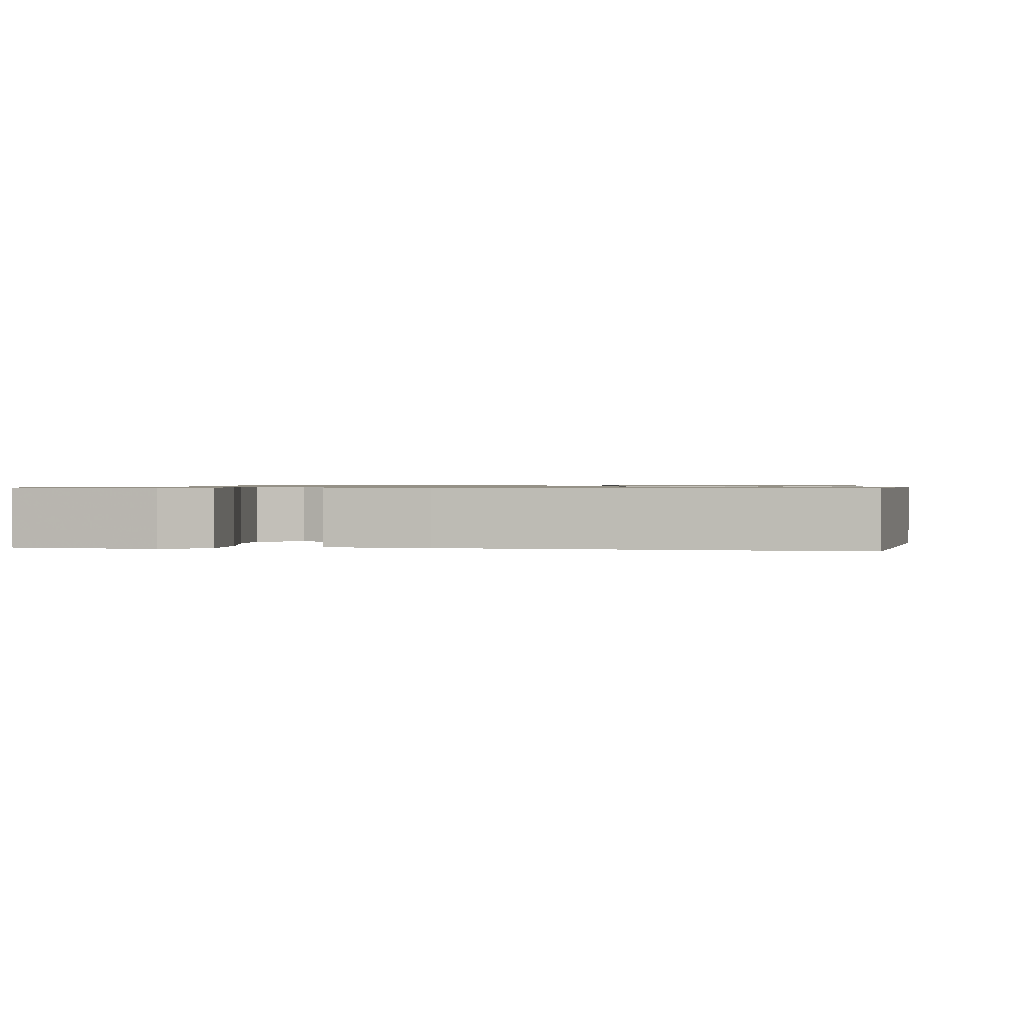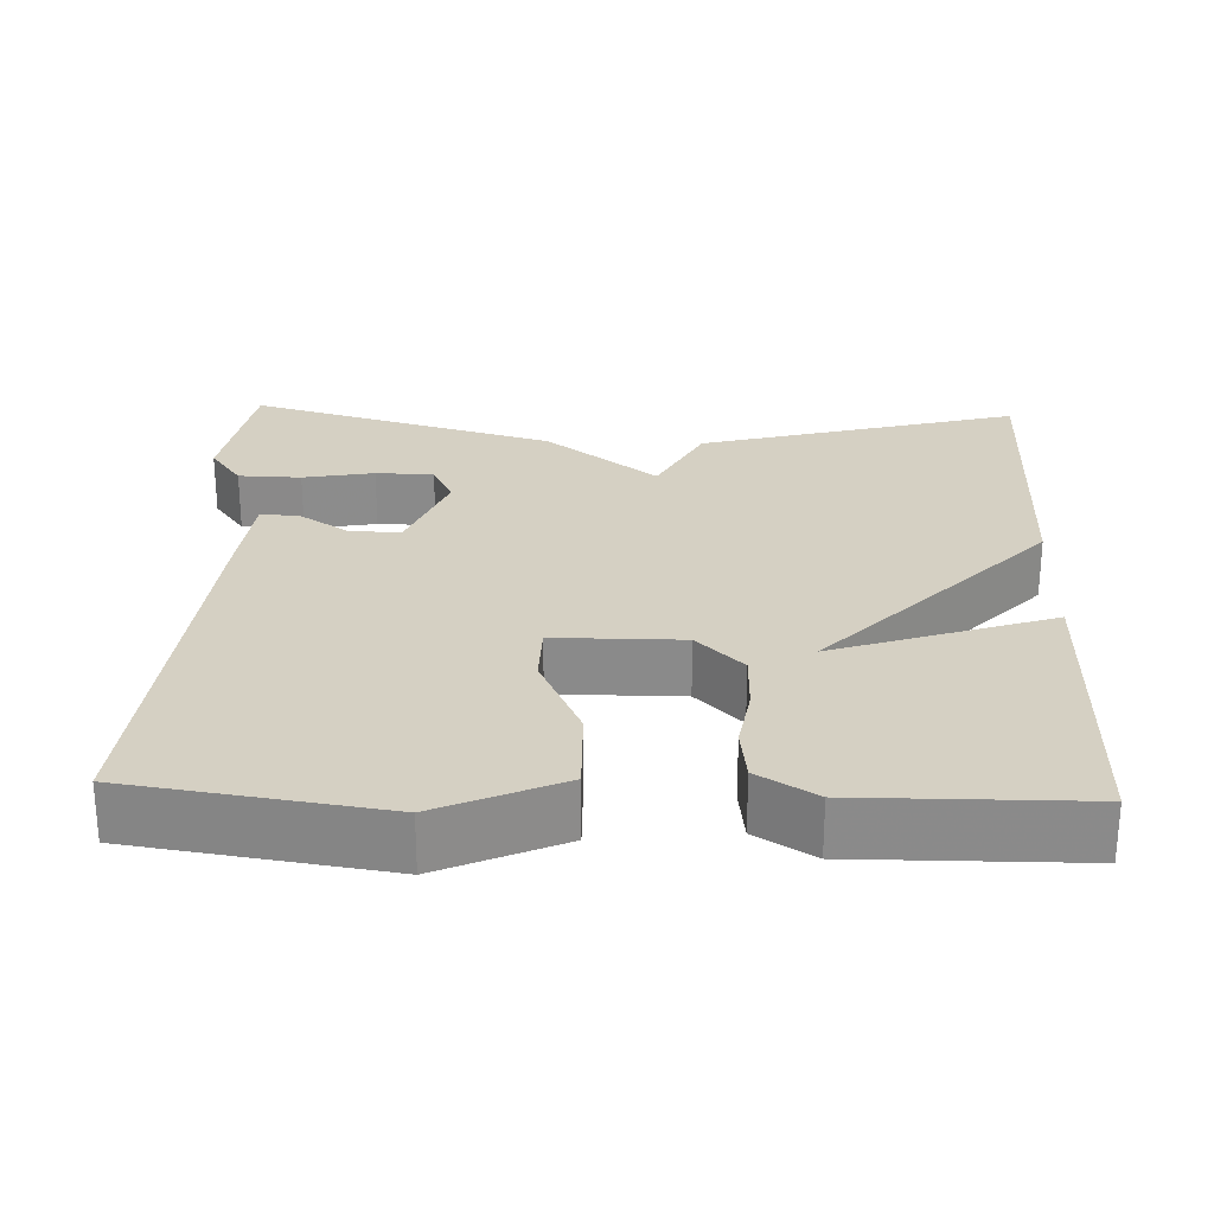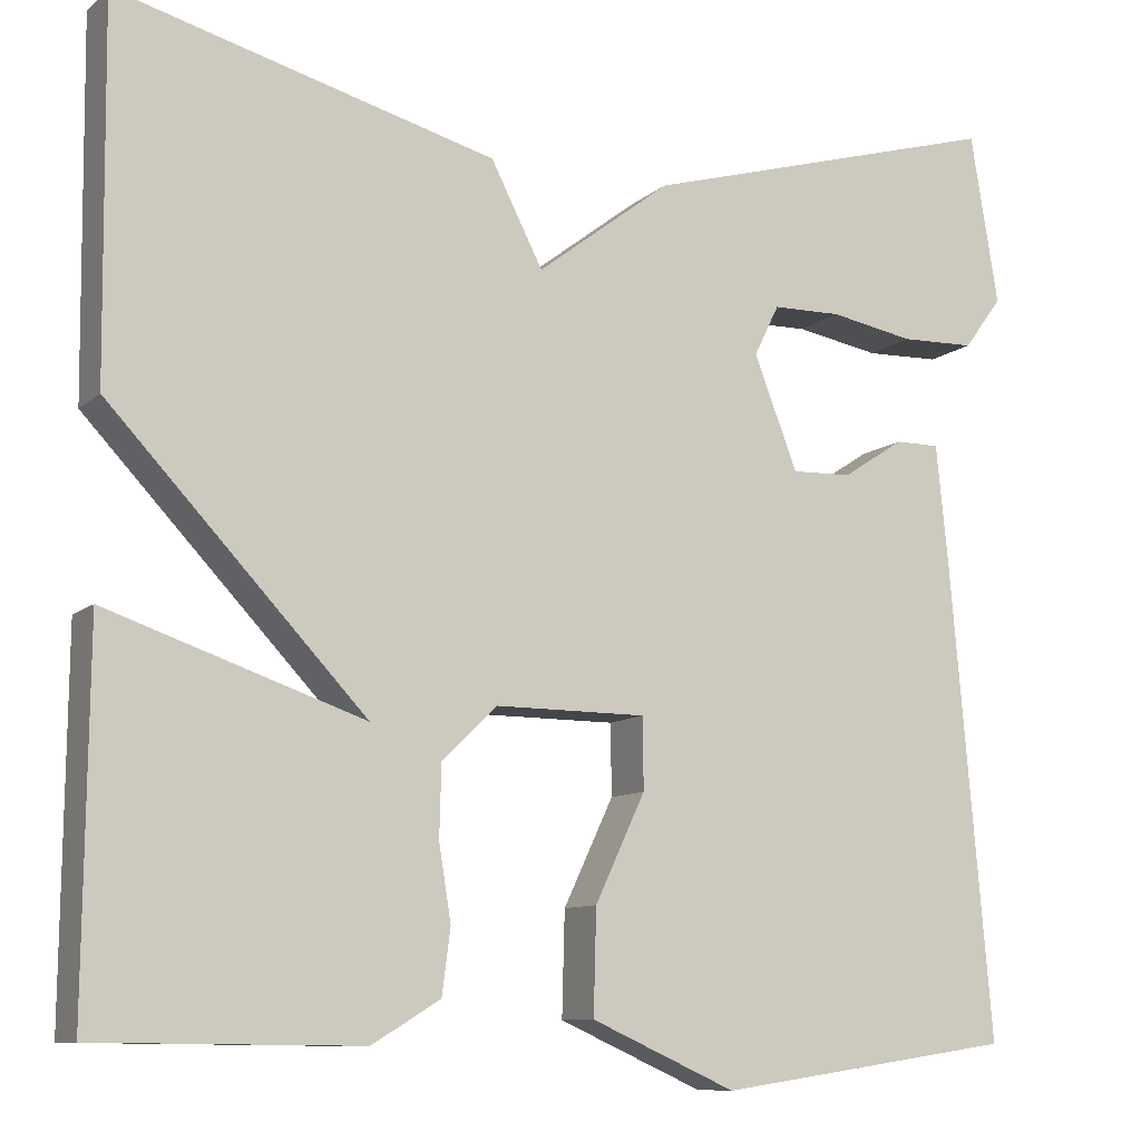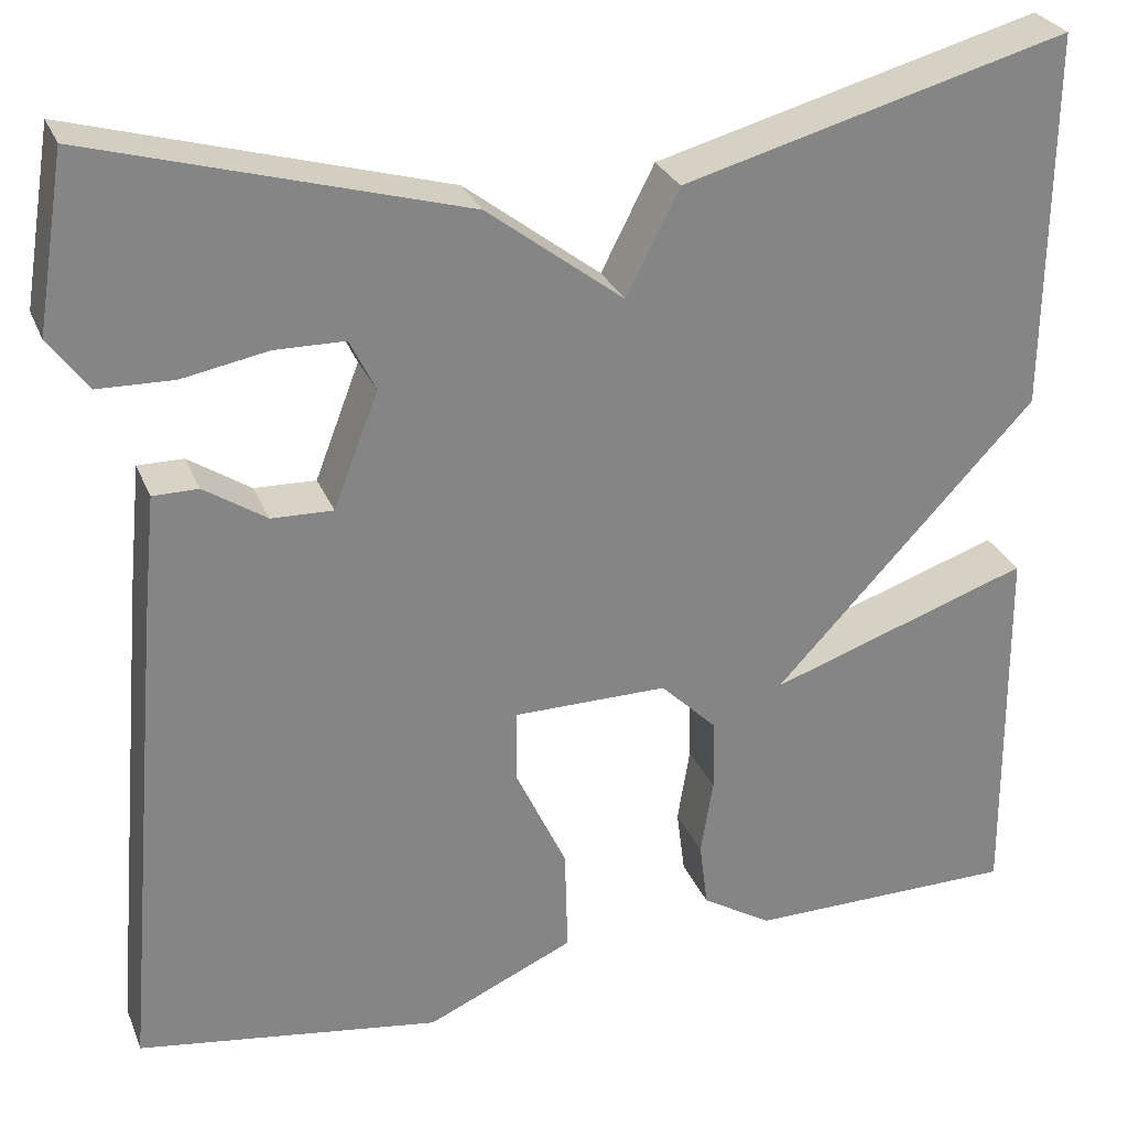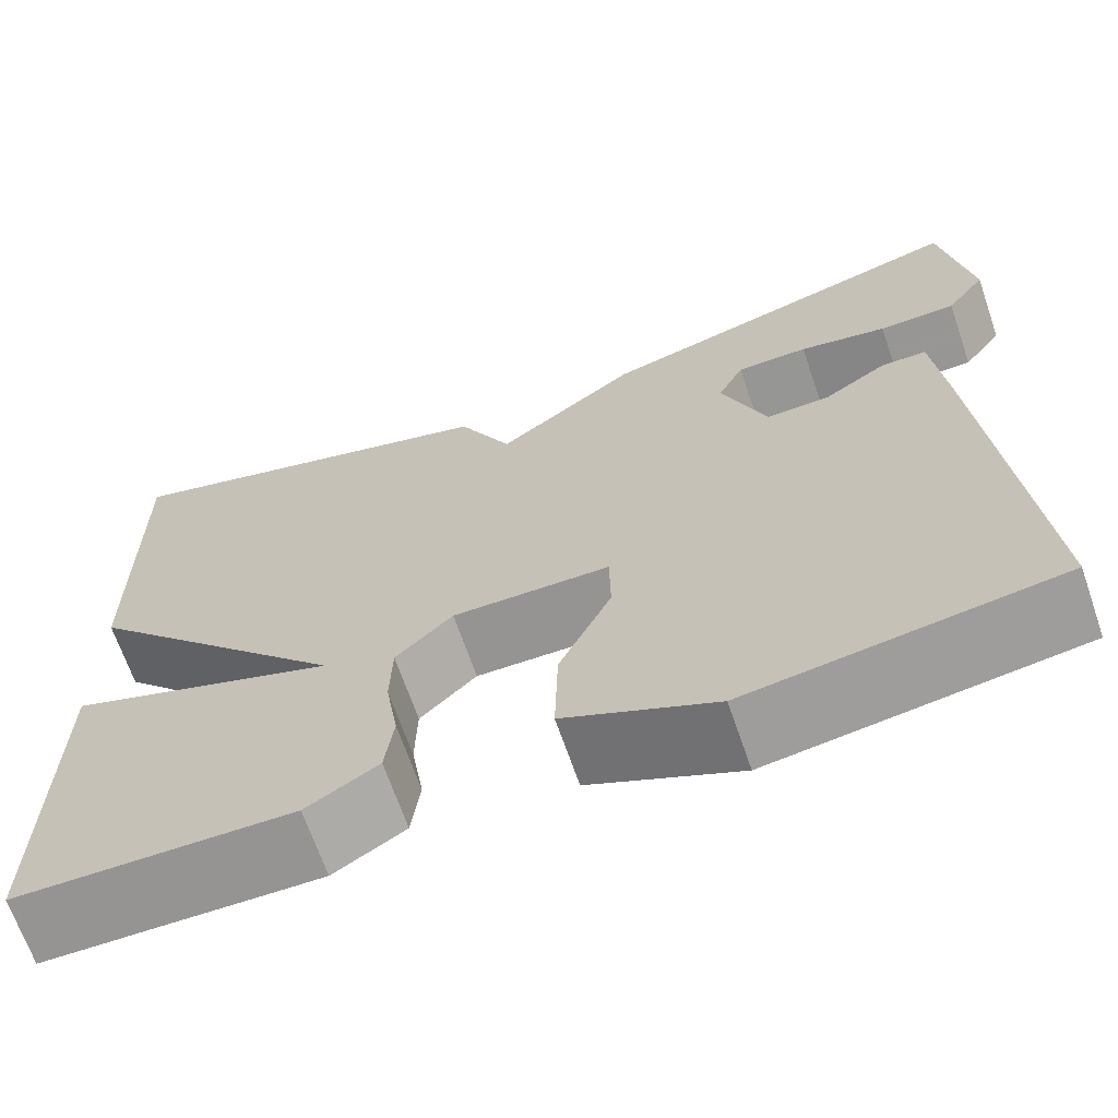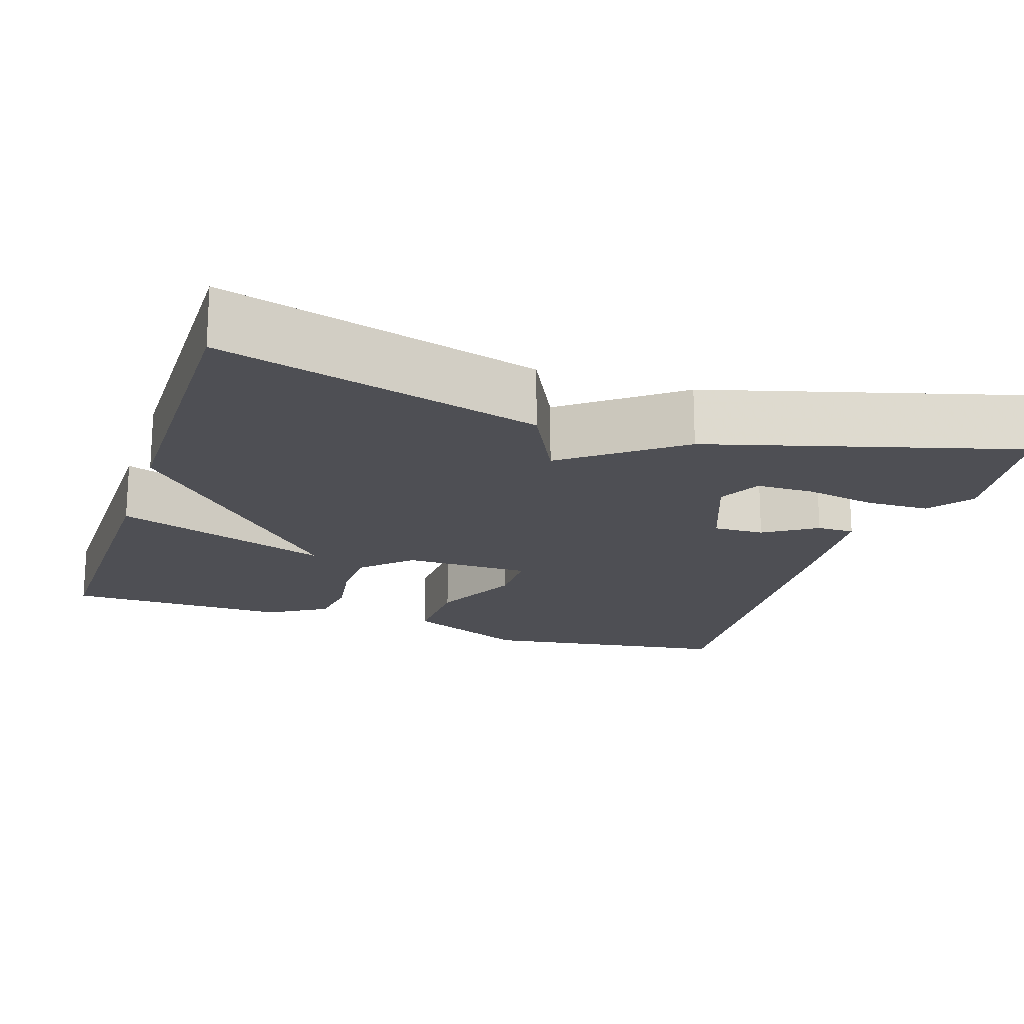
<metadata>
{"format":"obj","ext":"obj","renderer":"f3d","projection":"perspective","resolution":1024,"background":"white","views":[{"elev":0.9,"azim":97.7,"up":"+Y"},{"elev":26.2,"azim":-177.8,"up":"+Y"},{"elev":-9.8,"azim":-26.7,"up":"+Z"},{"elev":28.1,"azim":160.9,"up":"+Z"},{"elev":-67.4,"azim":19.0,"up":"+Z"},{"elev":-18.4,"azim":-18.4,"up":"+Y"}]}
</metadata>
<code>
v 0.5 0.07 -0.5
v 0.179 0.07 -0.547
v 0.023 0.07 -0.477
v 0.026 0.07 -0.365
v 0.08 0.07 -0.25
v 0.079 0.07 -0.173
v -0.084 0.07 -0.172
v -0.143 0.07 -0.23
v -0.145 0.07 -0.307
v -0.132 0.07 -0.388
v -0.141 0.07 -0.458
v -0.215 0.07 -0.503
v -0.5 0.07 -0.5
v -0.496 0.07 -0.1
v -0.219 0.07 -0.195
v -0.496 0.07 0.1
v -0.5 0.07 0.5
v -0.092 0.07 0.389
v -0.036 0.07 0.279
v 0.108 0.07 0.389
v 0.5 0.07 0.5
v 0.53 0.07 0.316
v 0.489 0.07 0.26
v 0.409 0.07 0.258
v 0.318 0.07 0.275
v 0.244 0.07 0.274
v 0.217 0.07 0.219
v 0.264 0.07 0.097
v 0.329 0.07 0.099
v 0.395 0.07 0.142
v 0.443 0.07 0.142
v 0.456 0.07 0.012
v 0.5 0 -0.5
v 0.179 0 -0.547
v 0.023 0 -0.477
v 0.026 0 -0.365
v 0.08 0 -0.25
v 0.079 0 -0.173
v -0.084 0 -0.172
v -0.143 0 -0.23
v -0.145 0 -0.307
v -0.132 0 -0.388
v -0.141 0 -0.458
v -0.215 0 -0.503
v -0.5 0 -0.5
v -0.496 0 -0.1
v -0.219 0 -0.195
v -0.496 0 0.1
v -0.5 0 0.5
v -0.092 0 0.389
v -0.036 0 0.279
v 0.108 0 0.389
v 0.5 0 0.5
v 0.53 0 0.316
v 0.489 0 0.26
v 0.409 0 0.258
v 0.318 0 0.275
v 0.244 0 0.274
v 0.217 0 0.219
v 0.264 0 0.097
v 0.329 0 0.099
v 0.395 0 0.142
v 0.443 0 0.142
v 0.456 0 0.012
f 3 4 5
f 2 3 5
f 1 2 5
f 32 1 5
f 31 32 5
f 30 31 5
f 29 30 5
f 28 29 5 6
f 27 28 6 7
f 26 27 7 8
f 23 24 25
f 22 23 25
f 21 22 25
f 20 21 25
f 19 20 25 26
f 17 18 19
f 16 17 19
f 15 16 19
f 15 19 26 8
f 13 14 15
f 12 13 15
f 11 12 15
f 10 11 15
f 9 10 15
f 8 9 15
f 37 36 35
f 37 35 34
f 37 34 33
f 37 33 64
f 37 64 63
f 37 63 62
f 37 62 61
f 38 37 61 60
f 39 38 60 59
f 40 39 59 58
f 57 56 55
f 57 55 54
f 57 54 53
f 57 53 52
f 58 57 52 51
f 51 50 49
f 51 49 48
f 51 48 47
f 40 58 51 47
f 47 46 45
f 47 45 44
f 47 44 43
f 47 43 42
f 47 42 41
f 47 41 40
f 1 33 34 2
f 2 34 35 3
f 3 35 36 4
f 4 36 37 5
f 5 37 38 6
f 6 38 39 7
f 7 39 40 8
f 8 40 41 9
f 9 41 42 10
f 10 42 43 11
f 11 43 44 12
f 12 44 45 13
f 13 45 46 14
f 14 46 47 15
f 15 47 48 16
f 16 48 49 17
f 17 49 50 18
f 18 50 51 19
f 19 51 52 20
f 20 52 53 21
f 21 53 54 22
f 22 54 55 23
f 23 55 56 24
f 24 56 57 25
f 25 57 58 26
f 26 58 59 27
f 27 59 60 28
f 28 60 61 29
f 29 61 62 30
f 30 62 63 31
f 31 63 64 32
f 32 64 33 1

</code>
